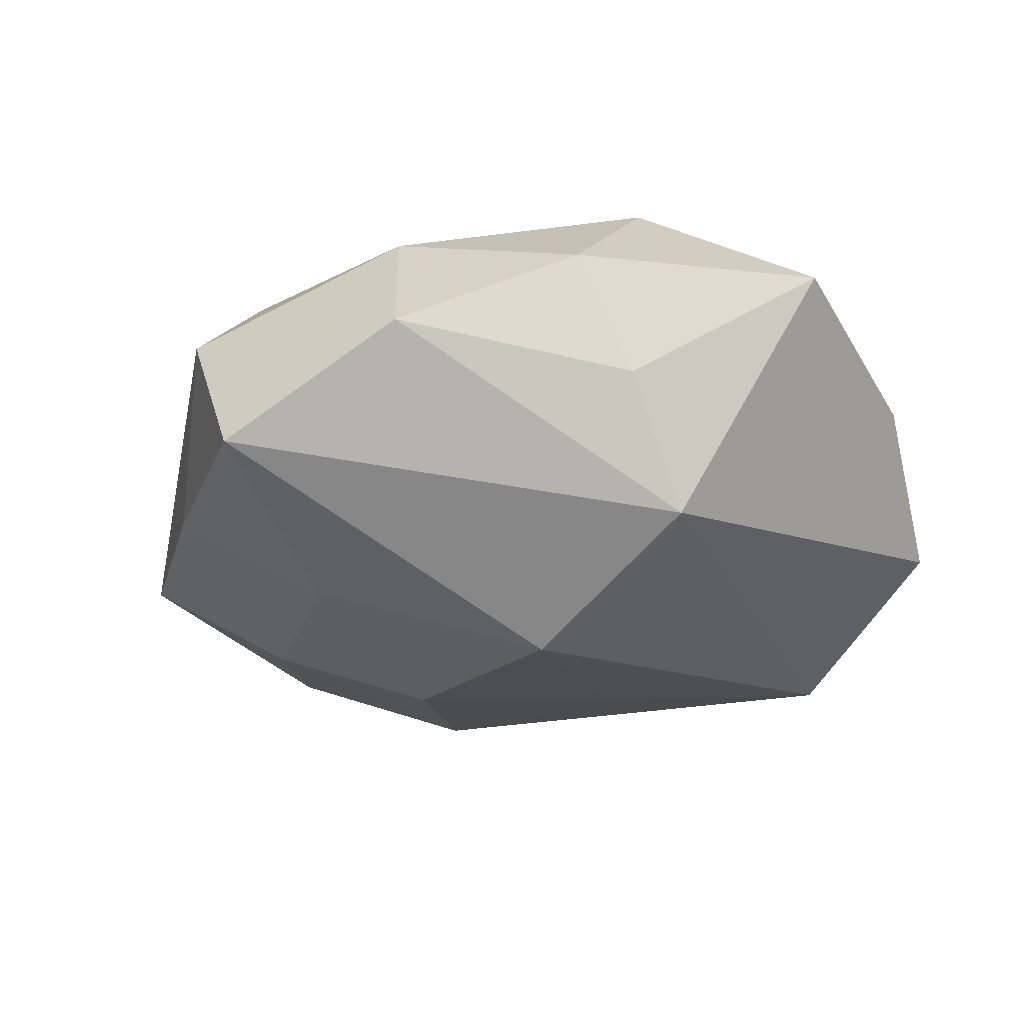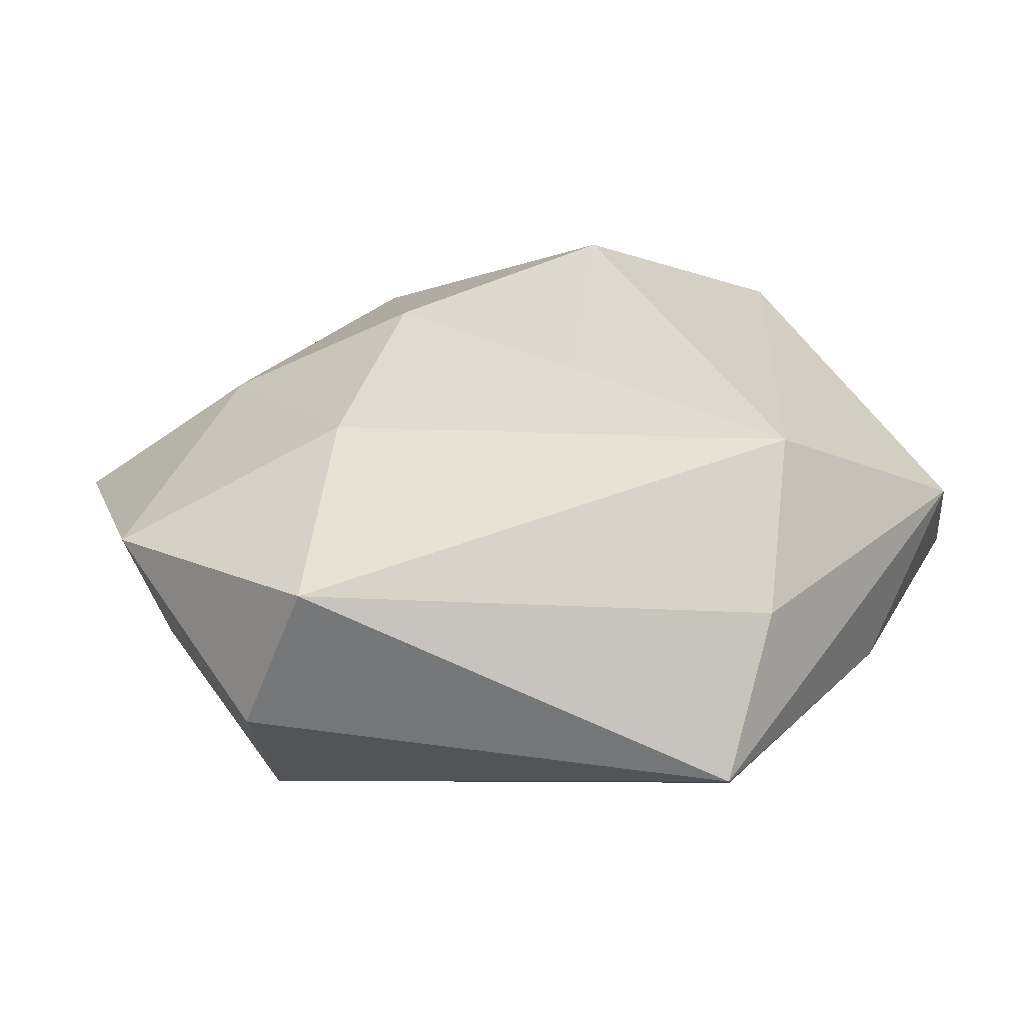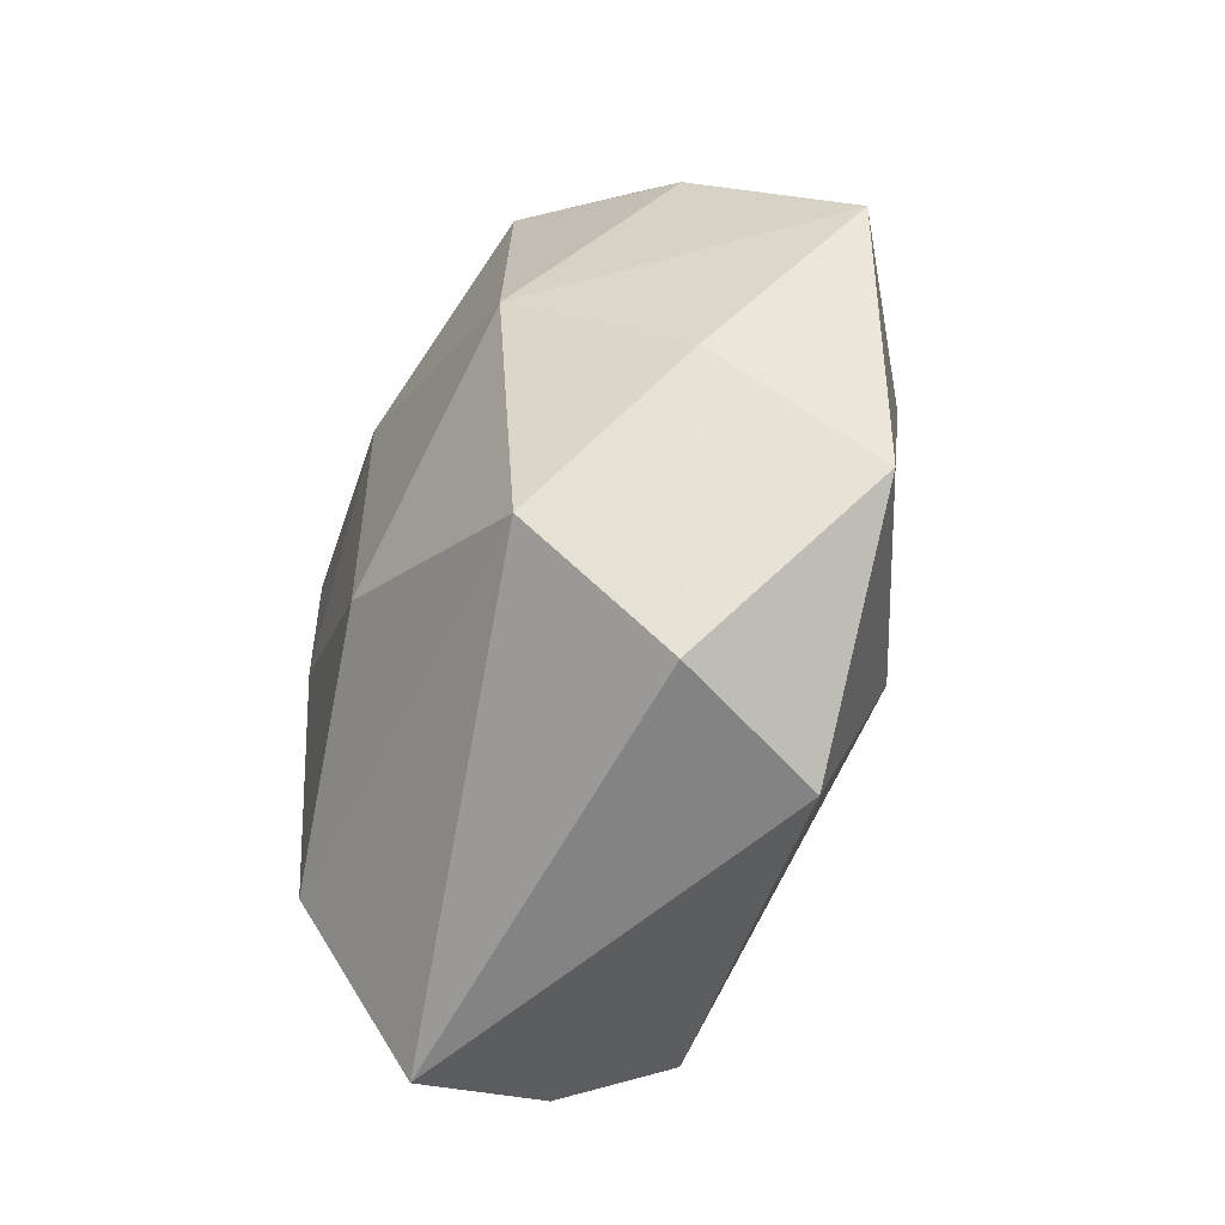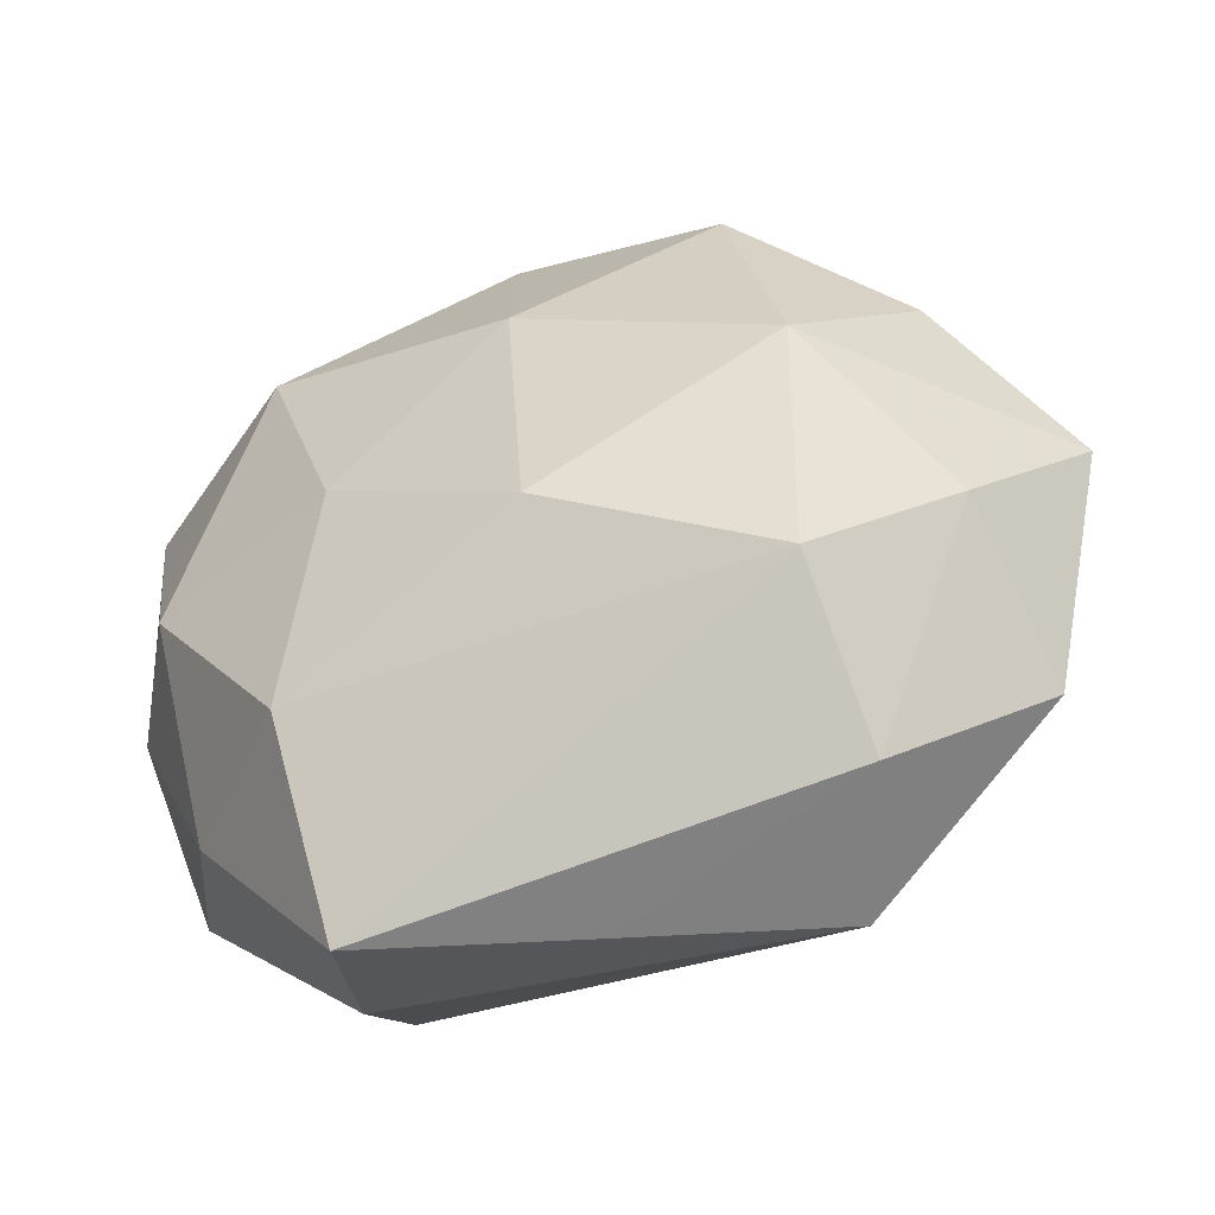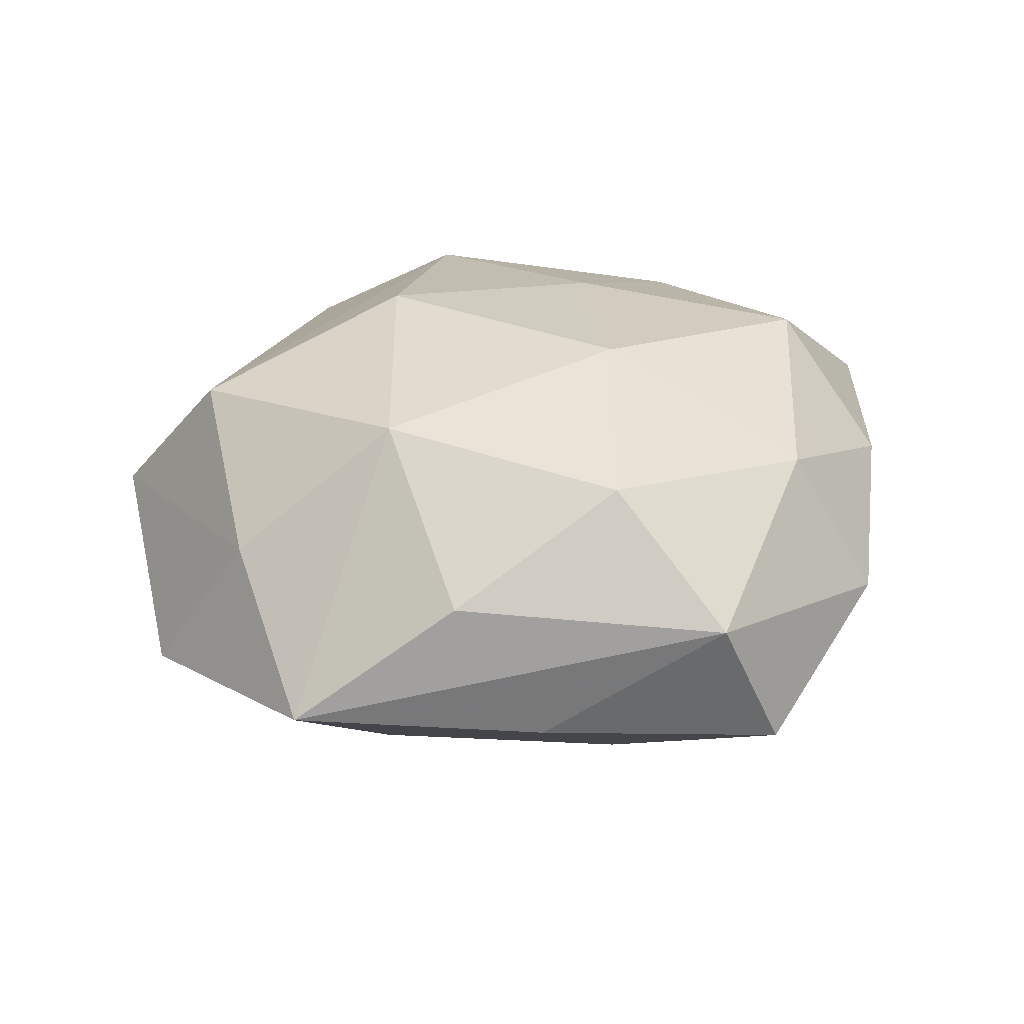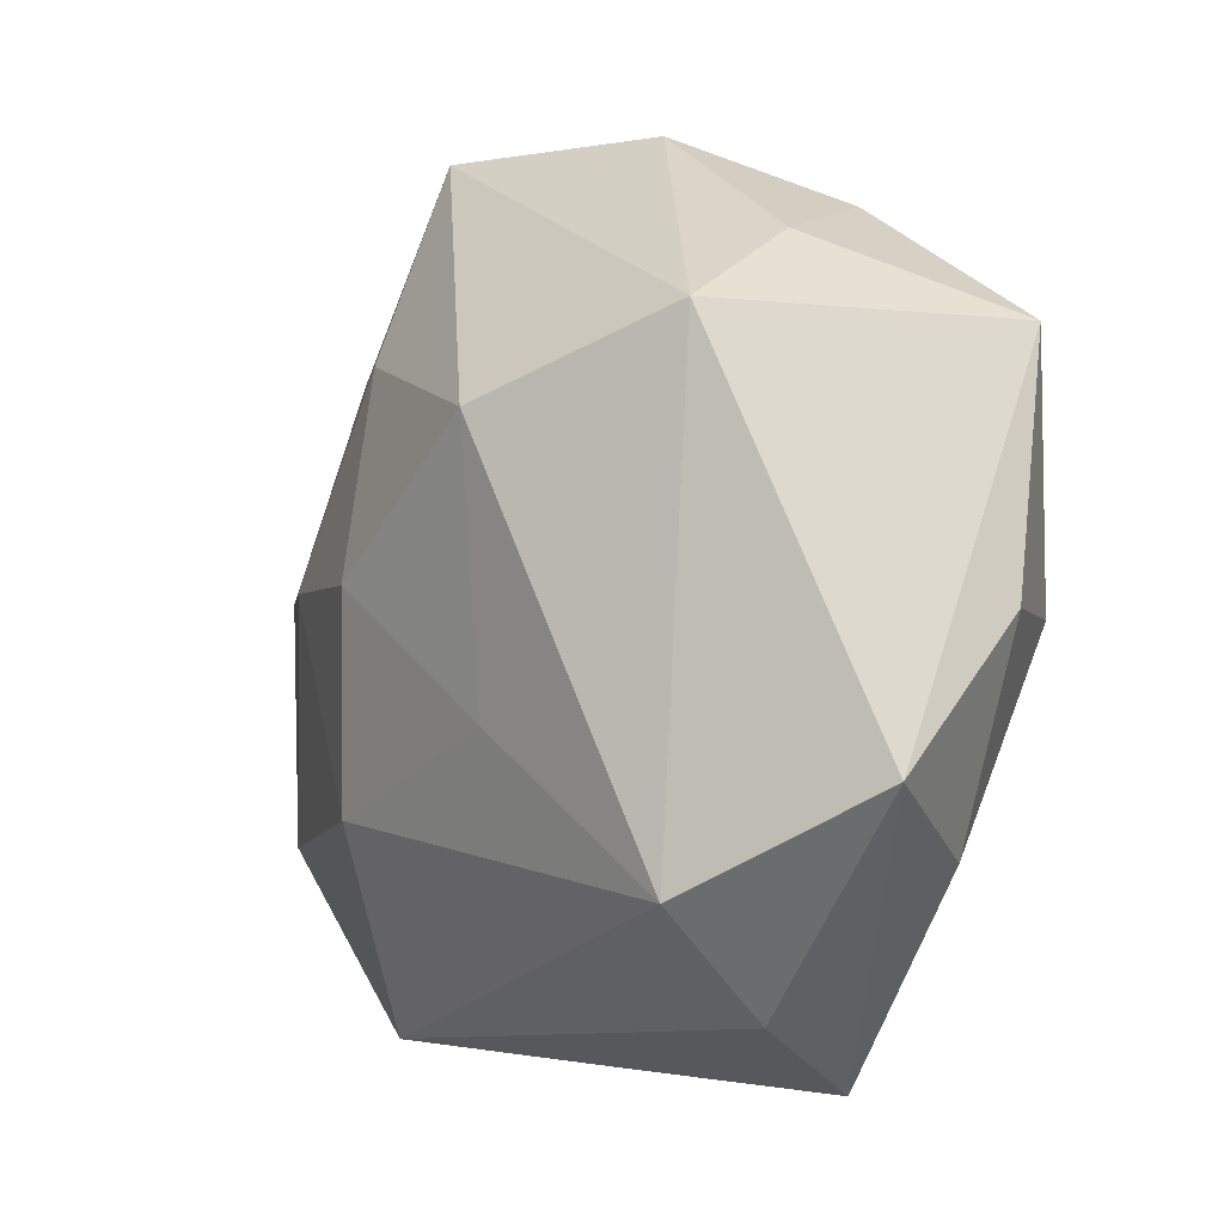
<metadata>
{"format":"obj","ext":"obj","renderer":"f3d","projection":"perspective","resolution":1024,"background":"white","views":[{"elev":-27.1,"azim":-155.4,"up":"+Z"},{"elev":-66.5,"azim":-177.5,"up":"+Y"},{"elev":-49.7,"azim":67.2,"up":"+Y"},{"elev":-49.0,"azim":23.7,"up":"+Y"},{"elev":26.7,"azim":124.3,"up":"+Z"},{"elev":-6.0,"azim":-130.5,"up":"+Y"}]}
</metadata>
<code>
v -0.02108 -0.05059 0.01028
v -0.04941 -0.01996 -0.01066
v -0.02736 0.02623 0.02353
v -0.04153 -0.002592 0.01847
v 0.01496 0.002422 -0.02827
v 0.05686 0.005372 -0.005753
v 0.003728 0.01683 0.02746
v 0.04848 -0.02429 -0.01051
v 0.03217 -0.0276 0.02105
v 0.03788 0.02913 -0.009015
v 0.04393 0.02029 0.008242
v -0.03984 -0.0271 0.007052
v -0.02978 0.03619 -0.005764
v -0.02283 -0.02875 0.02309
v 0.03364 0.00317 0.02393
v 0.03642 0.003965 -0.01909
v 0.006601 -0.01582 0.02872
v 0.01808 0.05108 -0.01188
v 0.01779 0.02695 -0.02217
v 0.02569 -0.04564 -0.01229
v -0.02928 -0.03106 -0.02262
v -0.0057 -0.01331 -0.02587
v 0.03323 -0.04208 0.004952
v 0.04604 -0.01163 0.008032
v -0.005272 0.05152 -0.0007065
v -0.02499 0.04158 0.009069
v -0.01742 -0.0008244 0.02623
v 0.02588 0.0317 0.02014
v -0.05011 0.0254 0.00849
v 0.02209 -0.02201 -0.02284
v -0.0006944 0.04235 0.01666
v -0.03187 0.02674 -0.021
v -0.0266 -0.04309 -0.006686
v -0.0516 -0.003169 0.003266
v 0.002554 -0.04814 -0.001121
v 0.02558 0.04736 0.005204
v -0.009393 0.01785 -0.03136
f 29 32 2
f 2 32 21
f 18 32 25
f 18 25 36
f 36 25 31
f 1 2 33
f 33 2 21
f 21 32 37
f 37 32 18
f 18 19 37
f 31 25 26
f 13 32 29
f 13 25 32
f 29 26 13
f 13 26 25
f 28 36 31
f 12 2 1
f 29 2 34
f 34 4 29
f 2 12 34
f 34 12 4
f 14 17 27
f 27 4 14
f 14 12 1
f 4 12 14
f 15 17 9
f 9 14 1
f 17 14 9
f 20 33 21
f 5 37 19
f 27 17 7
f 7 28 31
f 7 17 15
f 15 28 7
f 11 28 15
f 15 6 11
f 36 28 11
f 11 6 36
f 18 36 10
f 36 6 10
f 10 19 18
f 24 6 15
f 15 9 24
f 8 6 24
f 1 33 35
f 33 20 35
f 16 5 19
f 19 10 16
f 16 10 6
f 16 6 8
f 30 20 21
f 8 20 30
f 30 16 8
f 5 16 30
f 27 7 3
f 29 4 3
f 3 4 27
f 3 7 31
f 3 26 29
f 31 26 3
f 23 35 20
f 23 20 8
f 23 9 1
f 1 35 23
f 8 24 23
f 23 24 9
f 22 30 21
f 5 30 22
f 21 37 22
f 37 5 22

</code>
